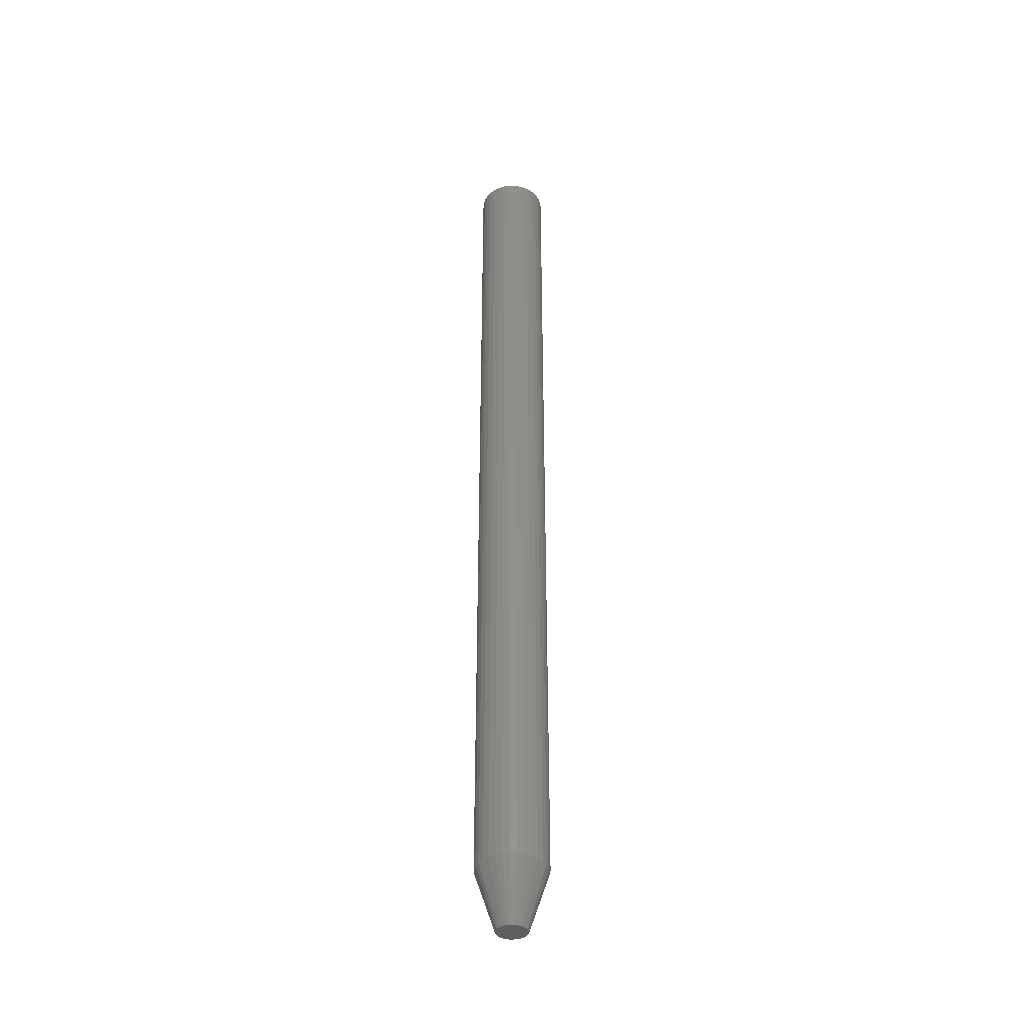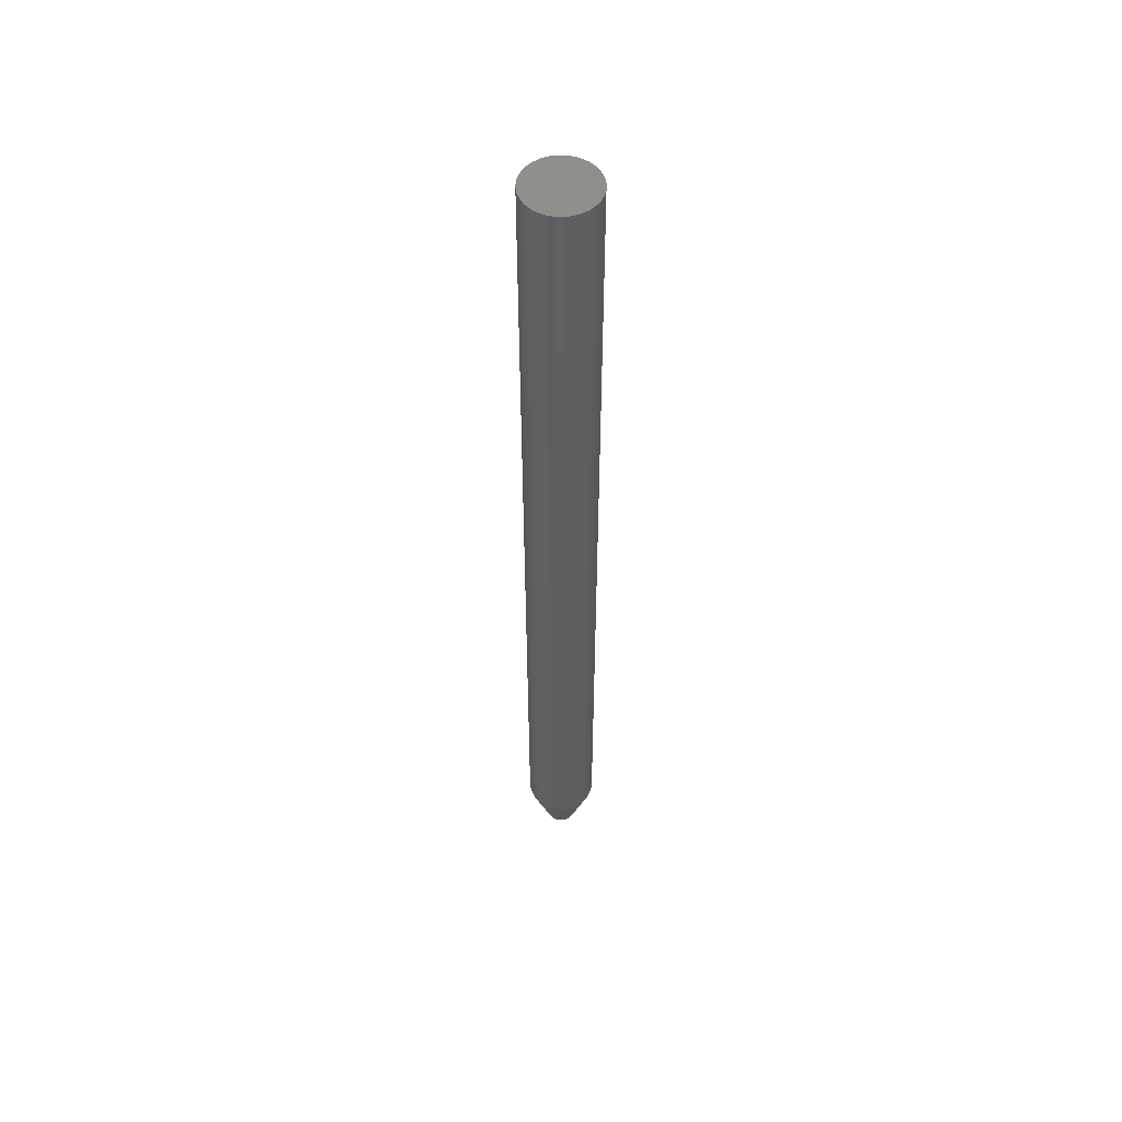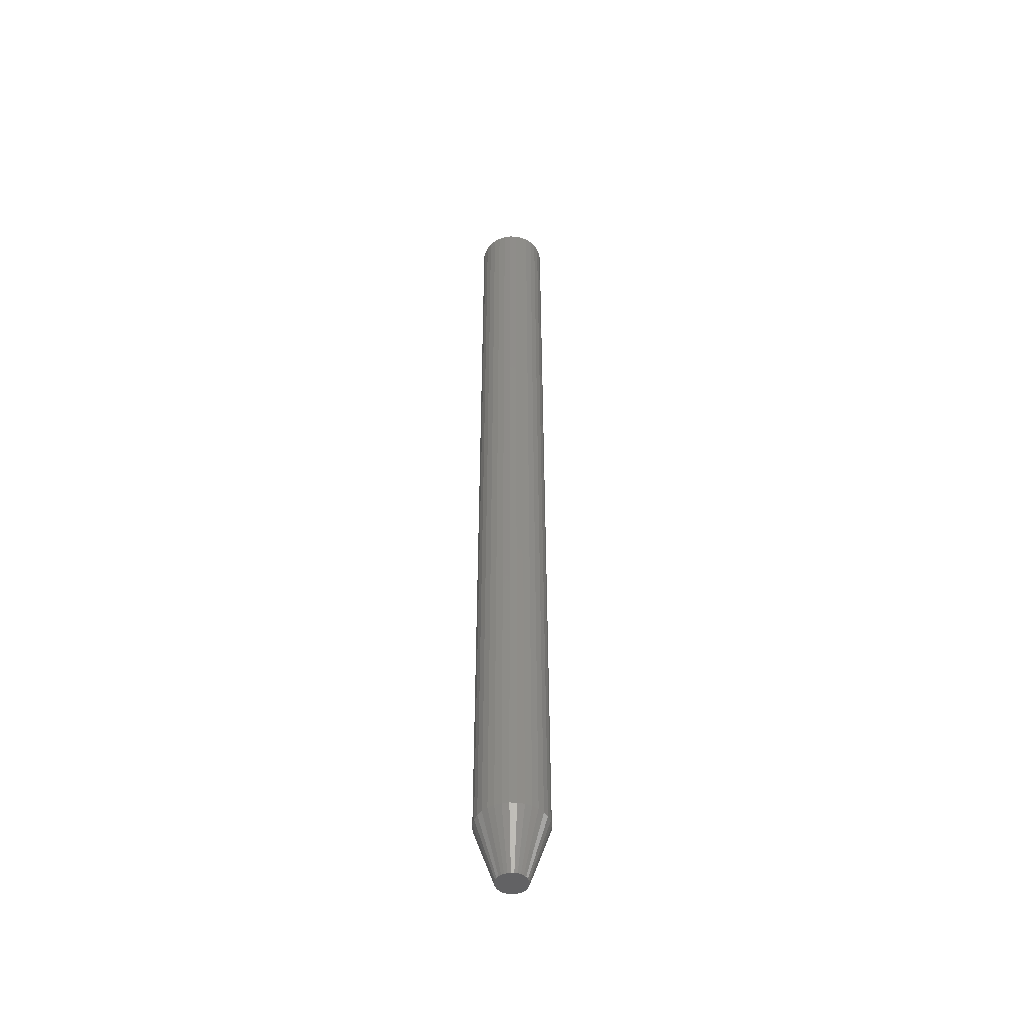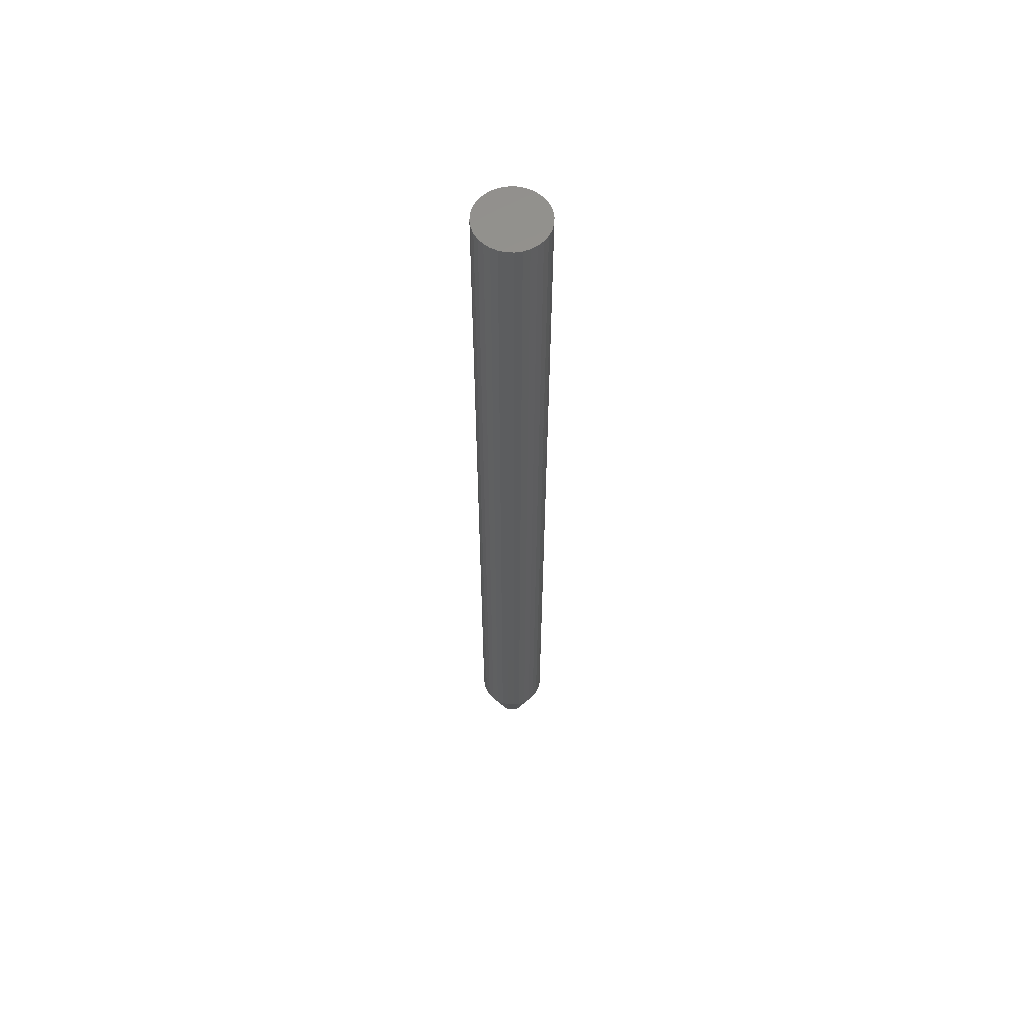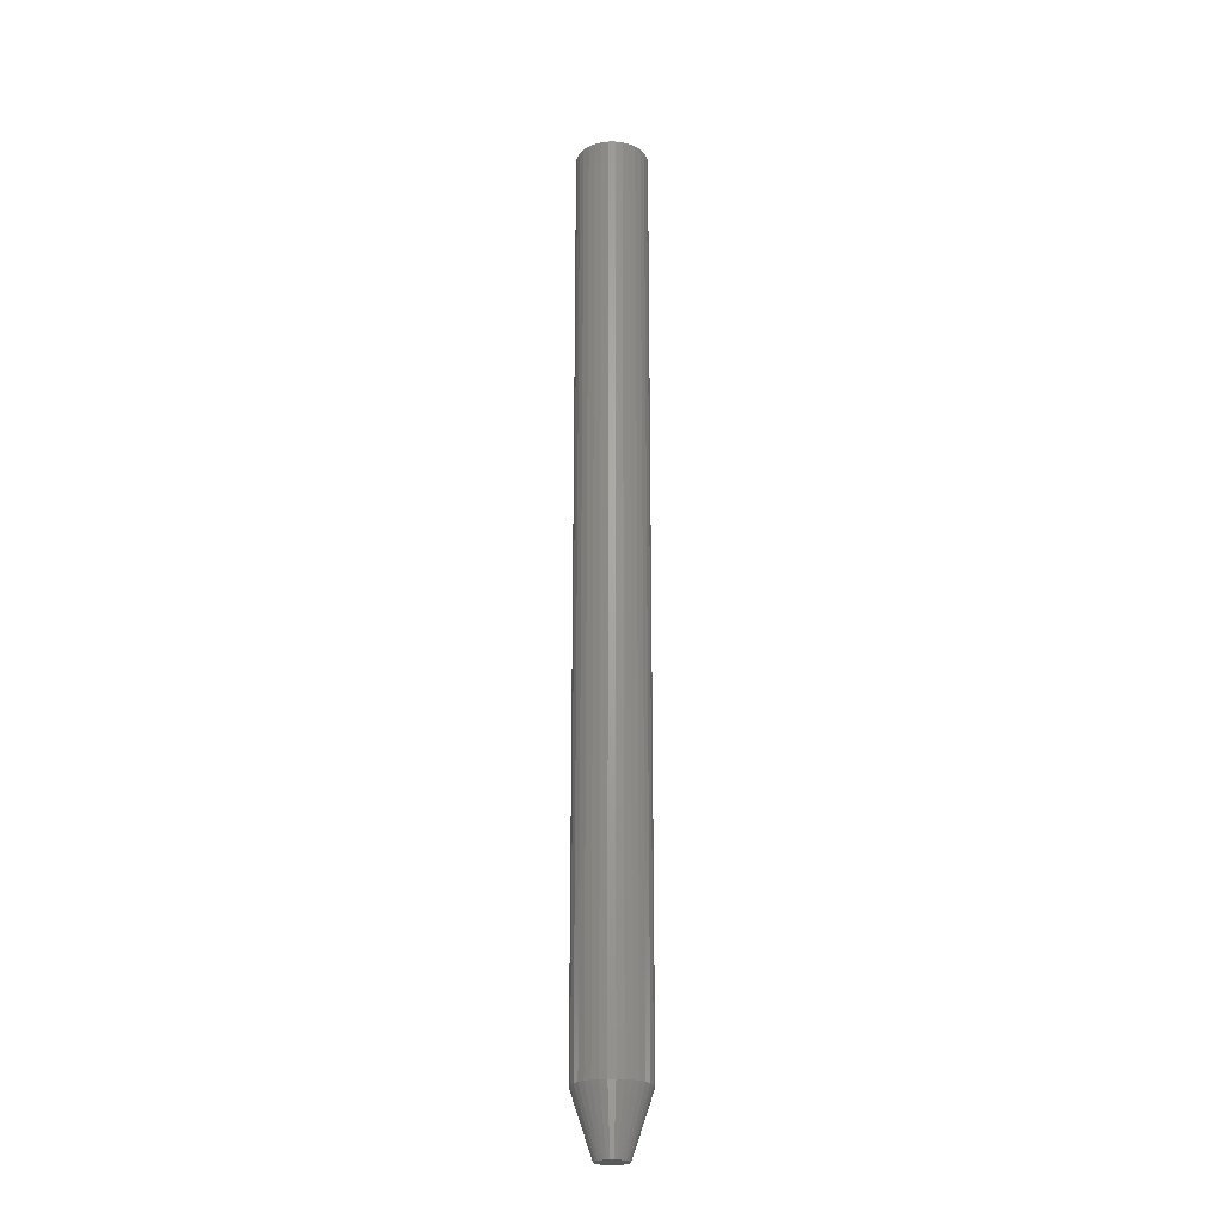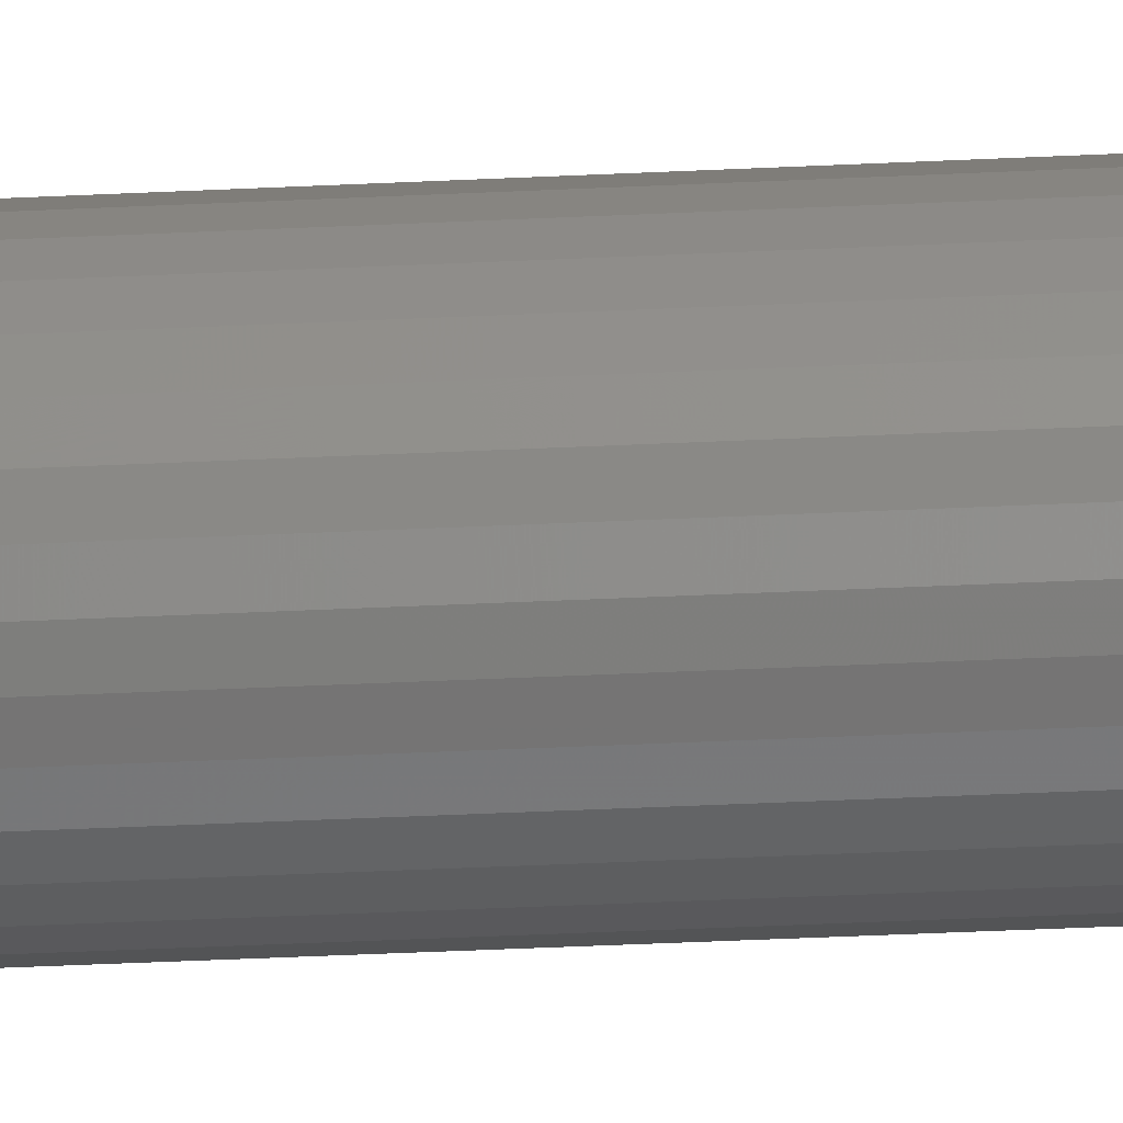
<metadata>
{"format":"stl","ext":"stl","renderer":"f3d","projection":"perspective","resolution":1024,"background":"white","views":[{"elev":-38.4,"azim":-97.8,"up":"+Y"},{"elev":52.8,"azim":6.9,"up":"+Y"},{"elev":-48.2,"azim":-30.0,"up":"+Y"},{"elev":59.6,"azim":-59.4,"up":"+Y"},{"elev":-23.3,"azim":-140.5,"up":"+Y"},{"elev":-28.0,"azim":-85.3,"up":"+Z"}]}
</metadata>
<code>
# stl→obj: 96 verts, 188 faces
v 0.003052 -0.75 0.009983
v -0.01211 -0.75 0.00849
v 0.004872 -0.75 0.00849
v -0.0136 -0.75 0.00667
v 0.006365 -0.75 0.00667
v -0.01471 -0.75 0.004595
v 0.007474 -0.75 0.004595
v 0.007474 -0.75 -0.004595
v -0.0136 -0.75 -0.00667
v 0.006365 -0.75 -0.00667
v -0.01211 -0.75 -0.00849
v 0.004872 -0.75 -0.00849
v -0.01029 -0.75 -0.009983
v -0.01029 -0.75 0.009983
v 0.0009763 -0.75 0.01109
v -0.001276 -0.75 0.01178
v -0.003618 -0.75 0.01201
v -0.005961 -0.75 0.01178
v -0.008213 -0.75 0.01109
v 0.003052 -0.75 -0.009983
v -0.008213 -0.75 -0.01109
v -0.005961 -0.75 -0.01178
v -0.003618 -0.75 -0.01201
v -0.001276 -0.75 -0.01178
v 0.0009763 -0.75 -0.01109
v 0.008157 -0.75 0.002342
v -0.01539 -0.75 0.002342
v 0.008388 -0.75 -1.224e-17
v -0.01562 -0.75 9.174e-10
v 0.008157 -0.75 -0.002342
v -0.01539 -0.75 -0.002342
v -0.01471 -0.75 -0.004595
v 0.02401 1.726e-18 -3.384e-18
v 0.02401 -0.7031 -1.015e-17
v 0.02348 1.692e-18 -0.005391
v 0.02348 -0.7031 -0.005391
v 0.02191 1.594e-18 -0.01057
v 0.02191 -0.7031 -0.01057
v 0.01936 1.435e-18 -0.01535
v 0.01936 -0.7031 -0.01535
v 0.01592 1.22e-18 -0.01954
v 0.01592 -0.7031 -0.01954
v 0.01173 9.587e-19 -0.02297
v 0.01173 -0.7031 -0.02297
v 0.006956 6.604e-19 -0.02553
v 0.006956 -0.7031 -0.02553
v 0.001772 3.366e-19 -0.0271
v 0.001772 -0.7031 -0.0271
v -0.003618 -4.226e-34 -0.02763
v -0.003618 -0.7031 -0.02763
v -0.009009 -3.366e-19 -0.0271
v -0.009009 -0.7031 -0.0271
v -0.01419 -6.604e-19 -0.02553
v -0.01419 -0.7031 -0.02553
v -0.01897 -9.587e-19 -0.02297
v -0.01897 -0.7031 -0.02297
v -0.02316 -1.22e-18 -0.01954
v -0.02316 -0.7031 -0.01954
v -0.02659 -1.435e-18 -0.01535
v -0.02659 -0.7031 -0.01535
v -0.02915 -1.594e-18 -0.01057
v -0.02915 -0.7031 -0.01057
v -0.03072 -1.692e-18 -0.005391
v -0.03072 -0.7031 -0.005391
v -0.03125 -1.726e-18 3.384e-18
v -0.03125 -0.7031 3.384e-18
v -0.03072 -1.692e-18 0.005391
v -0.03072 -0.7031 0.005391
v -0.02915 -1.594e-18 0.01057
v -0.02915 -0.7031 0.01057
v -0.02659 -1.435e-18 0.01535
v -0.02659 -0.7031 0.01535
v -0.02316 -1.22e-18 0.01954
v -0.02316 -0.7031 0.01954
v -0.01897 -9.587e-19 0.02297
v -0.01897 -0.7031 0.02297
v -0.01419 -6.604e-19 0.02553
v -0.01419 -0.7031 0.02553
v -0.009009 -3.366e-19 0.0271
v -0.009009 -0.7031 0.0271
v -0.003618 2.113e-34 0.02763
v -0.003618 -0.7031 0.02763
v 0.001772 3.366e-19 0.0271
v 0.001772 -0.7031 0.0271
v 0.006956 6.604e-19 0.02553
v 0.006956 -0.7031 0.02553
v 0.01173 9.587e-19 0.02297
v 0.01173 -0.7031 0.02297
v 0.01592 1.22e-18 0.01954
v 0.01592 -0.7031 0.01954
v 0.01936 1.435e-18 0.01535
v 0.01936 -0.7031 0.01535
v 0.02191 1.594e-18 0.01057
v 0.02191 -0.7031 0.01057
v 0.02348 1.692e-18 0.005391
v 0.02348 -0.7031 0.005391
f 1 2 3
f 2 4 3
f 3 4 5
f 5 4 6
f 5 6 7
f 8 9 10
f 10 9 11
f 10 11 12
f 11 13 12
f 14 2 1
f 14 1 15
f 14 15 16
f 14 16 17
f 14 17 18
f 14 18 19
f 20 12 13
f 20 13 21
f 20 21 22
f 20 22 23
f 20 23 24
f 20 24 25
f 7 6 26
f 26 6 27
f 26 27 28
f 28 27 29
f 28 29 30
f 30 29 31
f 30 31 8
f 8 31 32
f 8 32 9
f 33 34 35
f 35 34 36
f 35 36 37
f 37 36 38
f 37 38 39
f 39 38 40
f 39 40 41
f 41 40 42
f 41 42 43
f 43 42 44
f 43 44 45
f 45 44 46
f 45 46 47
f 47 46 48
f 47 48 49
f 49 48 50
f 49 50 51
f 51 50 52
f 51 52 53
f 53 52 54
f 53 54 55
f 55 54 56
f 55 56 57
f 57 56 58
f 57 58 59
f 59 58 60
f 59 60 61
f 61 60 62
f 61 62 63
f 63 62 64
f 63 64 65
f 65 64 66
f 65 66 67
f 67 66 68
f 67 68 69
f 69 68 70
f 69 70 71
f 71 70 72
f 71 72 73
f 73 72 74
f 73 74 75
f 75 74 76
f 75 76 77
f 77 76 78
f 77 78 79
f 79 78 80
f 79 80 81
f 81 80 82
f 81 82 83
f 83 82 84
f 83 84 85
f 85 84 86
f 85 86 87
f 87 86 88
f 87 88 89
f 89 88 90
f 89 90 91
f 91 90 92
f 91 92 93
f 93 92 94
f 93 94 95
f 95 94 96
f 95 96 33
f 33 96 34
f 28 30 34
f 30 36 34
f 66 64 29
f 64 31 29
f 64 62 32
f 31 64 32
f 62 60 9
f 32 62 9
f 60 58 11
f 9 60 11
f 58 56 13
f 11 58 13
f 56 54 21
f 13 56 21
f 54 52 22
f 21 54 22
f 52 50 23
f 22 52 23
f 50 48 24
f 23 50 24
f 48 46 25
f 24 48 25
f 46 44 20
f 25 46 20
f 44 42 12
f 20 44 12
f 42 40 10
f 12 42 10
f 40 38 8
f 10 40 8
f 30 38 36
f 8 38 30
f 29 27 66
f 27 68 66
f 34 96 28
f 96 26 28
f 96 94 7
f 26 96 7
f 94 92 5
f 7 94 5
f 92 90 3
f 5 92 3
f 90 88 1
f 3 90 1
f 88 86 15
f 1 88 15
f 86 84 16
f 15 86 16
f 84 82 17
f 16 84 17
f 82 80 18
f 17 82 18
f 80 78 19
f 18 80 19
f 78 76 14
f 19 78 14
f 76 74 2
f 14 76 2
f 74 72 4
f 2 74 4
f 72 70 6
f 4 72 6
f 27 70 68
f 6 70 27
f 77 79 81
f 77 81 83
f 85 77 83
f 75 77 85
f 87 75 85
f 73 75 87
f 89 73 87
f 71 73 89
f 91 71 89
f 69 71 91
f 93 69 91
f 67 69 93
f 95 67 93
f 37 61 35
f 59 61 37
f 39 59 37
f 57 59 39
f 41 57 39
f 55 57 41
f 43 55 41
f 53 55 43
f 45 53 43
f 51 53 45
f 49 51 45
f 47 49 45
f 61 63 35
f 35 63 65
f 35 65 33
f 33 65 67
f 33 67 95

</code>
